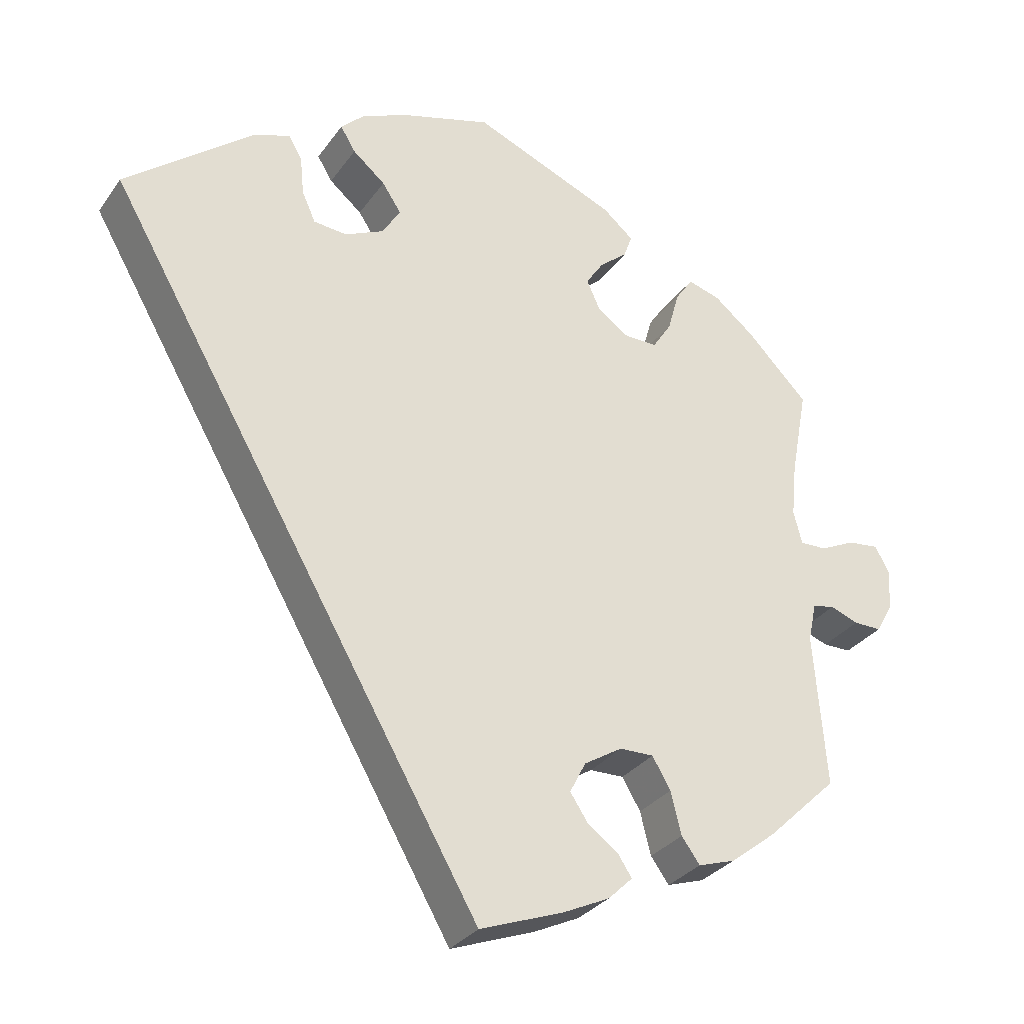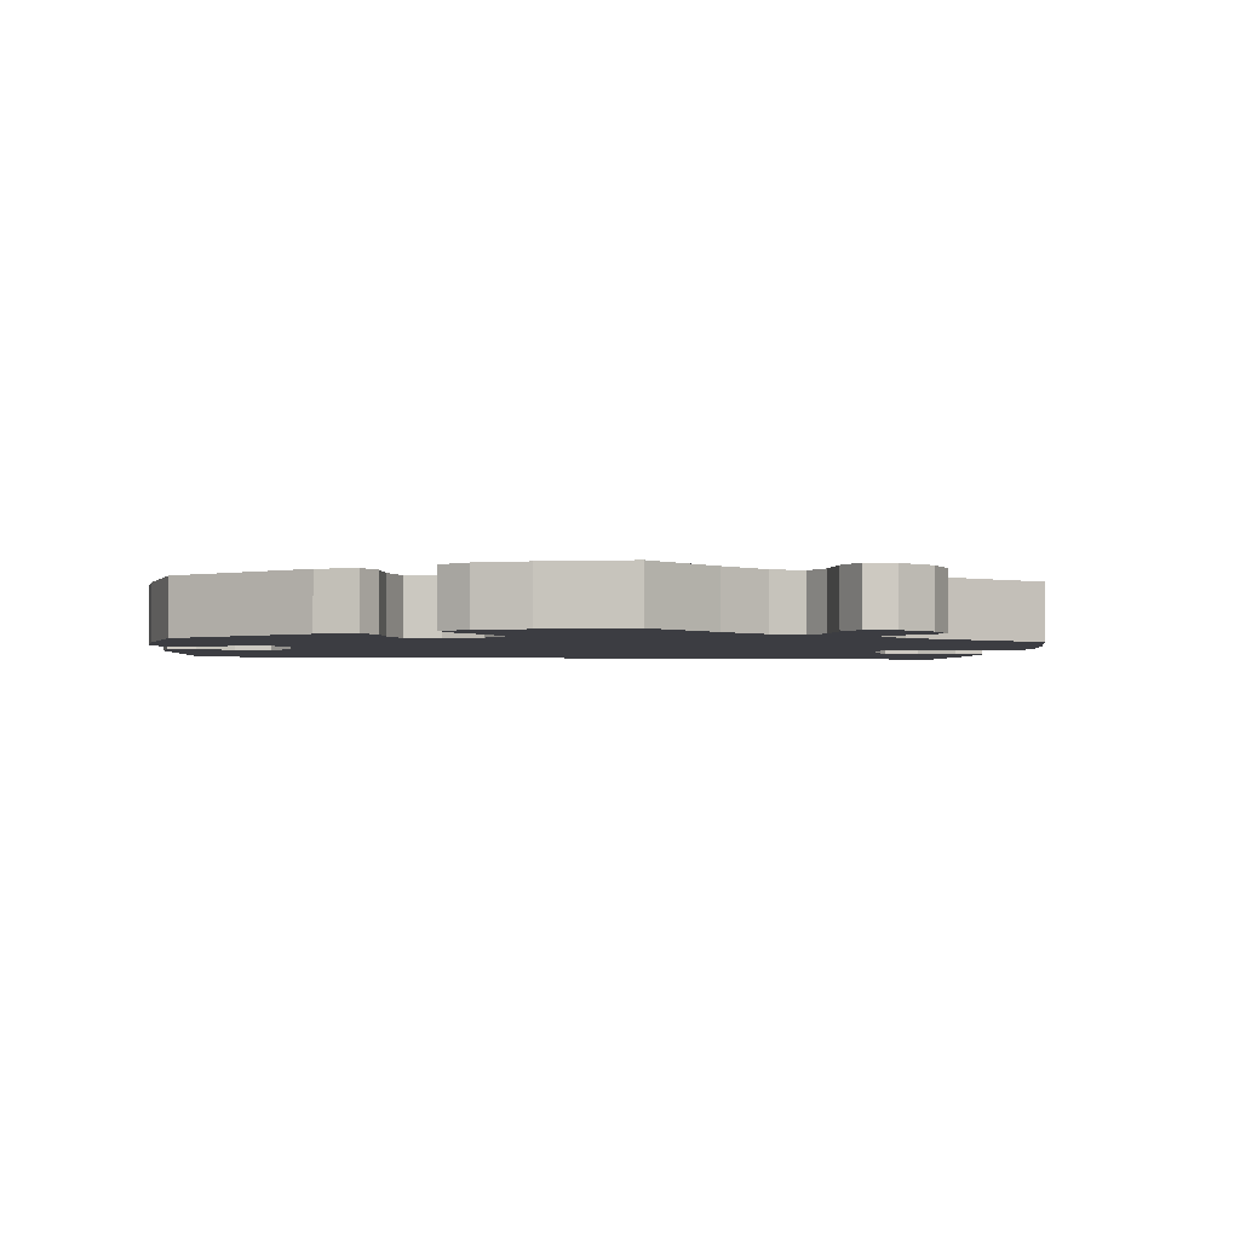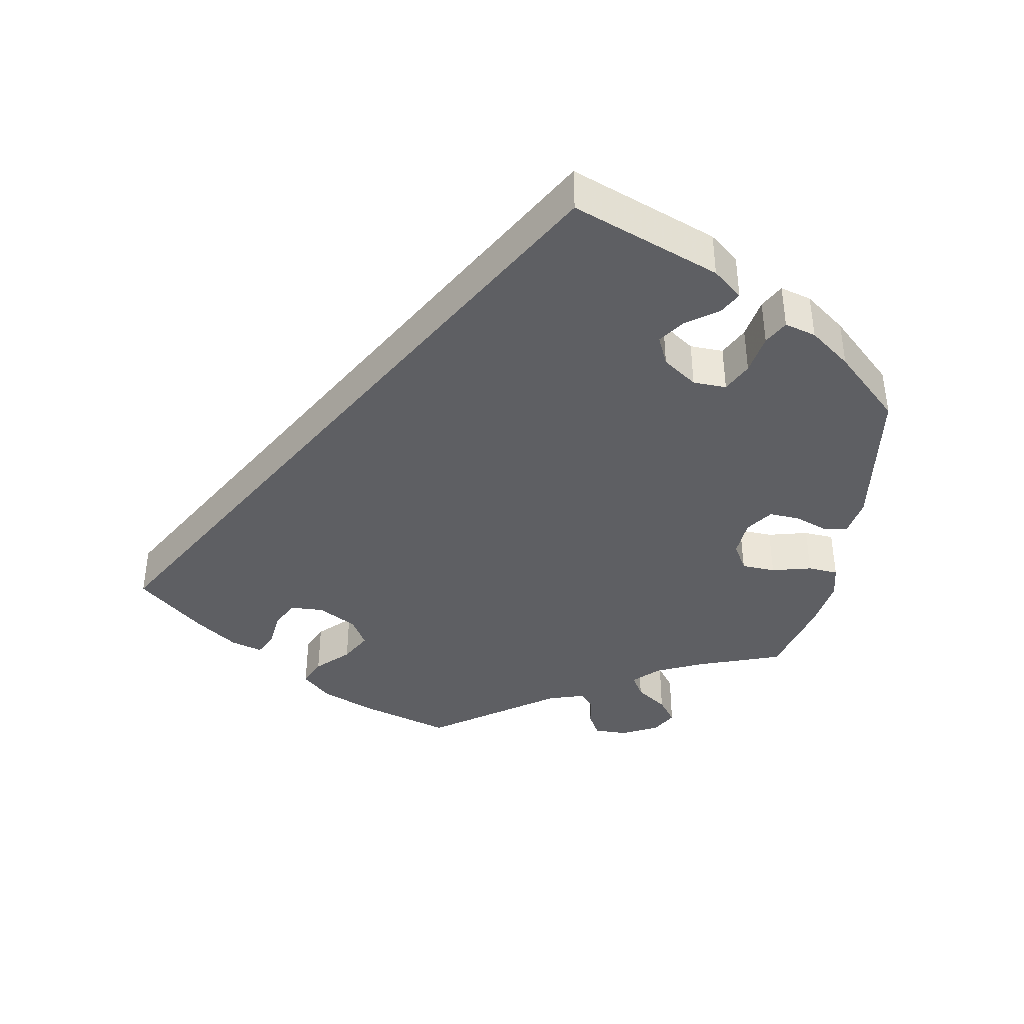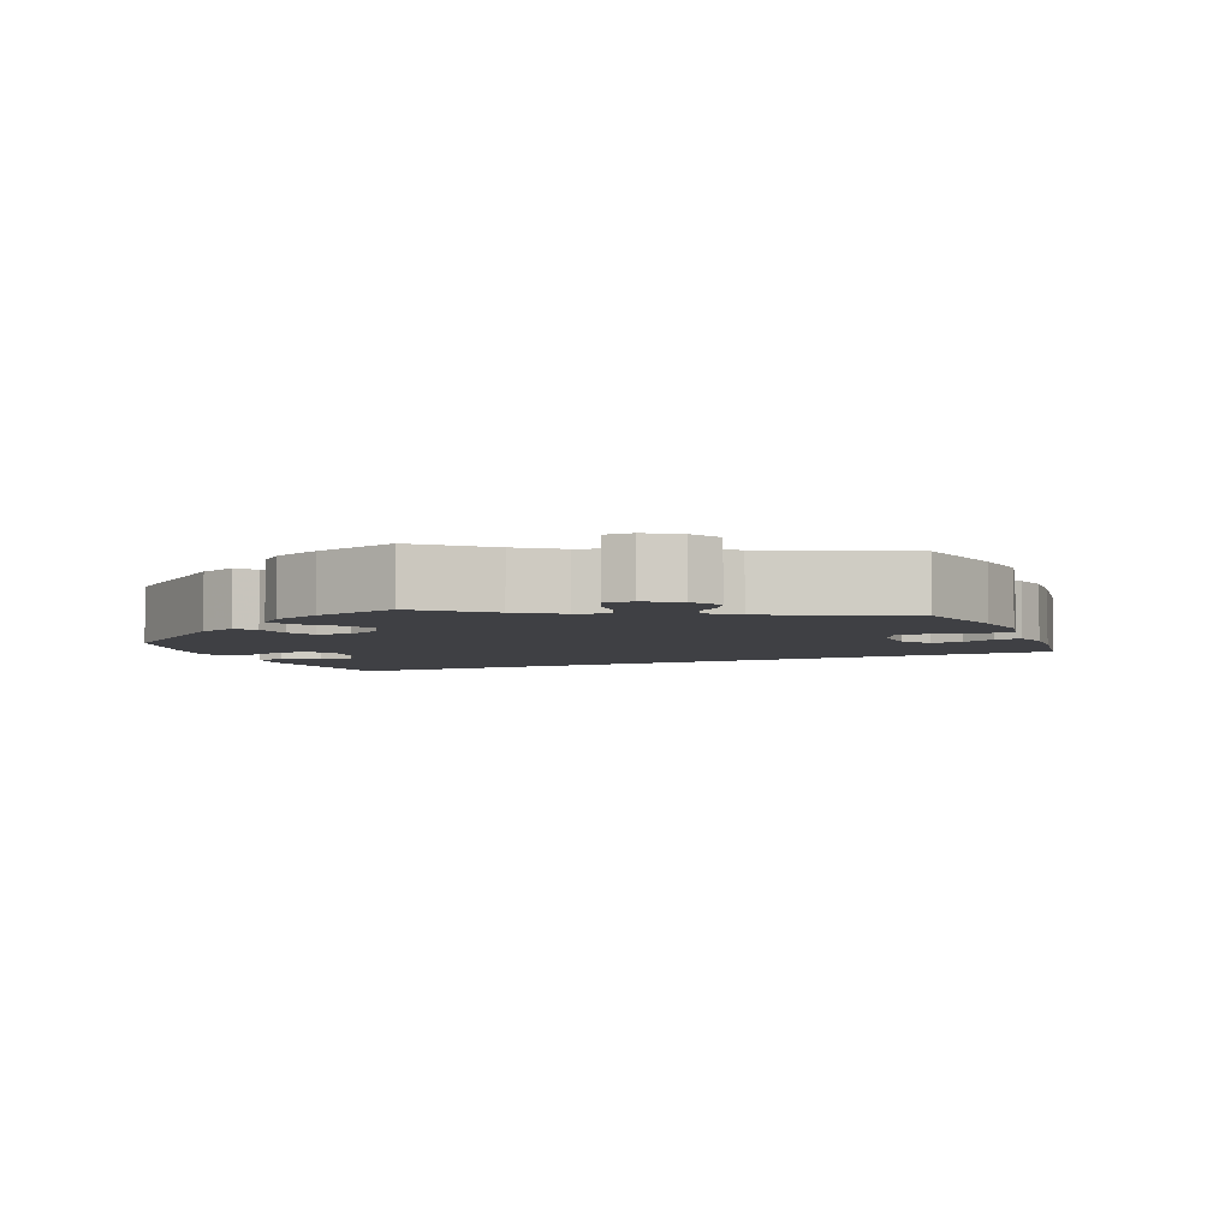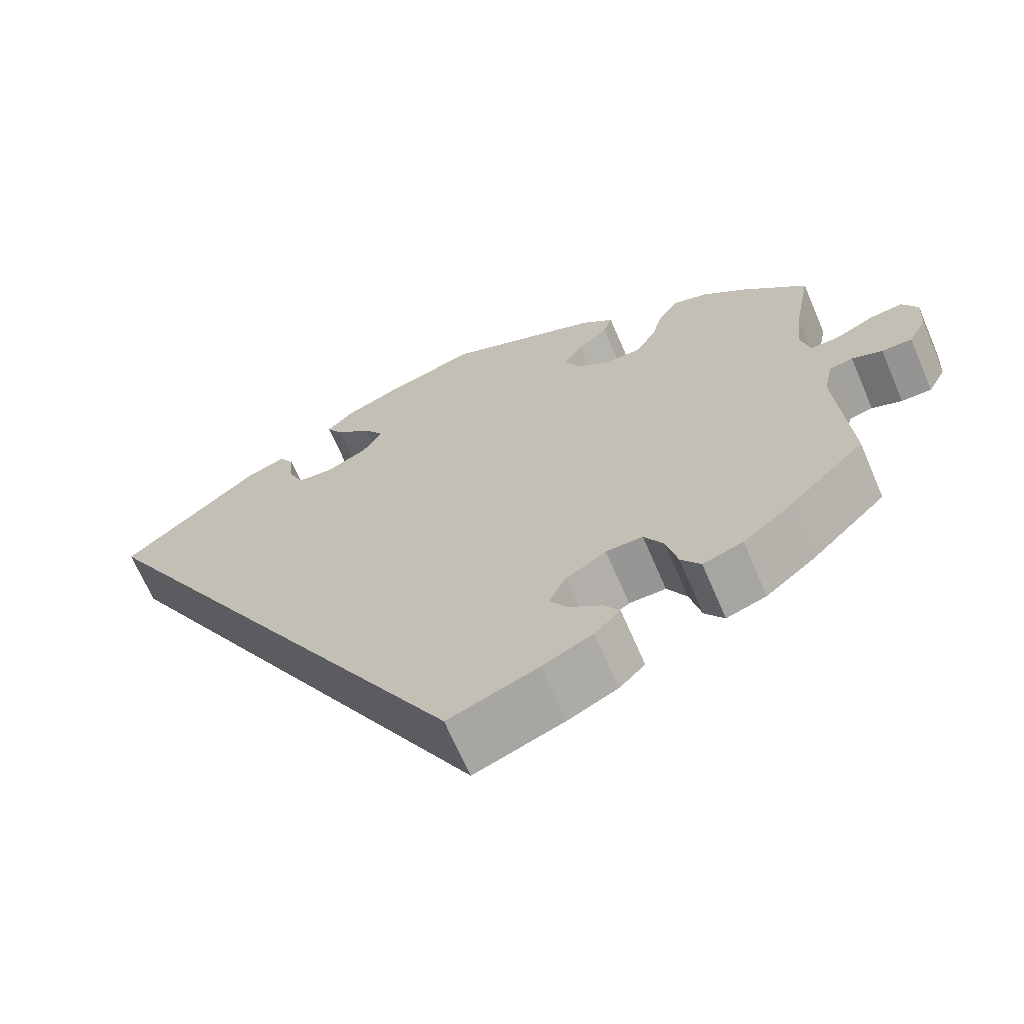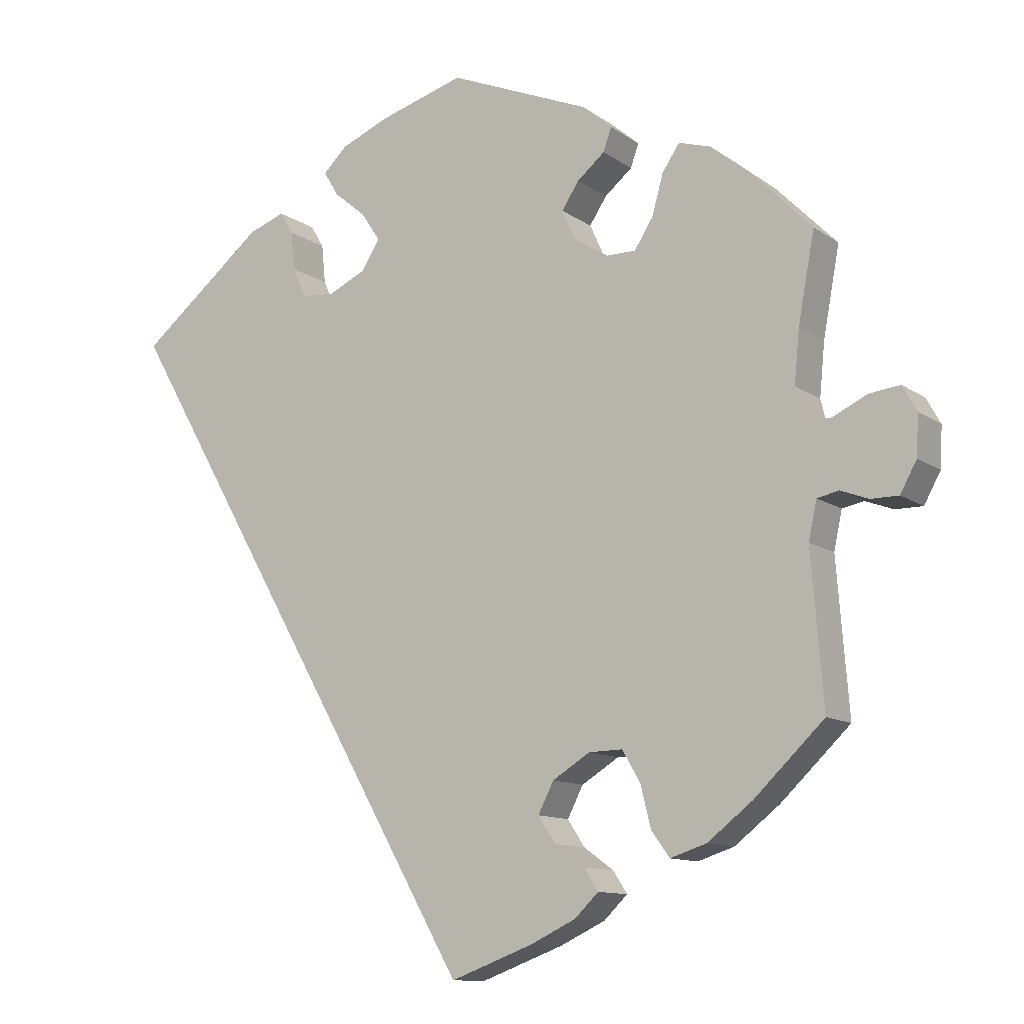
<metadata>
{"format":"obj","ext":"obj","renderer":"f3d","projection":"perspective","resolution":1024,"background":"white","views":[{"elev":-30.8,"azim":-29.0,"up":"+Z"},{"elev":-2.9,"azim":54.0,"up":"+Y"},{"elev":-40.6,"azim":-70.0,"up":"+Y"},{"elev":-5.0,"azim":82.8,"up":"+Y"},{"elev":-67.1,"azim":23.2,"up":"+Z"},{"elev":-11.4,"azim":31.8,"up":"+Z"}]}
</metadata>
<code>
v 0.407 0.07 -0.378
v 0.347 0.07 -0.425
v 0.298 0.07 -0.441
v 0.274 0.07 -0.408
v 0.26 0.07 -0.352
v 0.236 0.07 -0.311
v 0.191 0.07 -0.312
v 0.141 0.07 -0.343
v 0.12 0.07 -0.384
v 0.143 0.07 -0.419
v 0.183 0.07 -0.448
v 0.202 0.07 -0.477
v 0.17 0.07 -0.508
v 0.109 0.07 -0.537
v -0.001 0.07 -0.578
v -0.501 0.07 0.288
v -0.333 0.07 0.424
v -0.284 0.07 0.442
v -0.266 0.07 0.412
v -0.261 0.07 0.36
v -0.243 0.07 0.32
v -0.199 0.07 0.316
v -0.148 0.07 0.34
v -0.124 0.07 0.379
v -0.149 0.07 0.417
v -0.192 0.07 0.453
v -0.212 0.07 0.486
v -0.18 0.07 0.517
v -0.116 0.07 0.544
v -0.001 0.07 0.578
v 0.188 0.07 0.5
v 0.228 0.07 0.466
v 0.217 0.07 0.435
v 0.18 0.07 0.404
v 0.157 0.07 0.369
v 0.175 0.07 0.329
v 0.217 0.07 0.3
v 0.26 0.07 0.3
v 0.285 0.07 0.339
v 0.3 0.07 0.393
v 0.323 0.07 0.427
v 0.366 0.07 0.414
v 0.419 0.07 0.371
v 0.5 0.07 0.289
v 0.478 0.07 0.171
v 0.471 0.07 0.1
v 0.482 0.07 0.056
v 0.517 0.07 0.057
v 0.563 0.07 0.079
v 0.604 0.07 0.084
v 0.623 0.07 0.05
v 0.62 0.07 -0.004
v 0.598 0.07 -0.044
v 0.561 0.07 -0.044
v 0.524 0.07 -0.03
v 0.495 0.07 -0.036
v 0.484 0.07 -0.087
v 0.5 0.07 -0.289
v 0.407 0 -0.378
v 0.347 0 -0.425
v 0.298 0 -0.441
v 0.274 0 -0.408
v 0.26 0 -0.352
v 0.236 0 -0.311
v 0.191 0 -0.312
v 0.141 0 -0.343
v 0.12 0 -0.384
v 0.143 0 -0.419
v 0.183 0 -0.448
v 0.202 0 -0.477
v 0.17 0 -0.508
v 0.109 0 -0.537
v -0.001 0 -0.578
v -0.501 0 0.288
v -0.333 0 0.424
v -0.284 0 0.442
v -0.266 0 0.412
v -0.261 0 0.36
v -0.243 0 0.32
v -0.199 0 0.316
v -0.148 0 0.34
v -0.124 0 0.379
v -0.149 0 0.417
v -0.192 0 0.453
v -0.212 0 0.486
v -0.18 0 0.517
v -0.116 0 0.544
v -0.001 0 0.578
v 0.188 0 0.5
v 0.228 0 0.466
v 0.217 0 0.435
v 0.18 0 0.404
v 0.157 0 0.369
v 0.175 0 0.329
v 0.217 0 0.3
v 0.26 0 0.3
v 0.285 0 0.339
v 0.3 0 0.393
v 0.323 0 0.427
v 0.366 0 0.414
v 0.419 0 0.371
v 0.5 0 0.289
v 0.478 0 0.171
v 0.471 0 0.1
v 0.482 0 0.056
v 0.517 0 0.057
v 0.563 0 0.079
v 0.604 0 0.084
v 0.623 0 0.05
v 0.62 0 -0.004
v 0.598 0 -0.044
v 0.561 0 -0.044
v 0.524 0 -0.03
v 0.495 0 -0.036
v 0.484 0 -0.087
v 0.5 0 -0.289
f 57 58 1 2
f 56 57 2 3
f 52 53 54 55
f 52 55 56
f 51 52 56
f 48 49 50 51
f 47 48 51 56
f 46 47 56 3
f 42 43 44 45
f 39 40 41 42
f 38 39 42 45
f 37 38 45 46
f 31 32 33 34
f 31 34 35
f 30 31 35
f 29 30 35 36
f 25 26 27 28
f 24 25 28 29
f 17 18 19 20
f 17 20 21
f 16 17 21
f 15 16 21 22
f 10 11 12 13
f 9 10 13 14
f 46 3 4 5
f 36 37 46 5
f 24 29 36 5
f 14 15 22 23
f 9 14 23 24
f 8 9 24
f 7 8 24
f 6 7 24
f 5 6 24
f 60 59 116 115
f 61 60 115 114
f 113 112 111 110
f 114 113 110
f 114 110 109
f 109 108 107 106
f 114 109 106 105
f 61 114 105 104
f 103 102 101 100
f 100 99 98 97
f 103 100 97 96
f 104 103 96 95
f 92 91 90 89
f 93 92 89
f 93 89 88
f 94 93 88 87
f 86 85 84 83
f 87 86 83 82
f 78 77 76 75
f 79 78 75
f 79 75 74
f 80 79 74 73
f 71 70 69 68
f 72 71 68 67
f 63 62 61 104
f 63 104 95 94
f 63 94 87 82
f 81 80 73 72
f 82 81 72 67
f 82 67 66
f 82 66 65
f 82 65 64
f 82 64 63
f 1 59 60 2
f 2 60 61 3
f 3 61 62 4
f 4 62 63 5
f 5 63 64 6
f 6 64 65 7
f 7 65 66 8
f 8 66 67 9
f 9 67 68 10
f 10 68 69 11
f 11 69 70 12
f 12 70 71 13
f 13 71 72 14
f 14 72 73 15
f 15 73 74 16
f 16 74 75 17
f 17 75 76 18
f 18 76 77 19
f 19 77 78 20
f 20 78 79 21
f 21 79 80 22
f 22 80 81 23
f 23 81 82 24
f 24 82 83 25
f 25 83 84 26
f 26 84 85 27
f 27 85 86 28
f 28 86 87 29
f 29 87 88 30
f 30 88 89 31
f 31 89 90 32
f 32 90 91 33
f 33 91 92 34
f 34 92 93 35
f 35 93 94 36
f 36 94 95 37
f 37 95 96 38
f 38 96 97 39
f 39 97 98 40
f 40 98 99 41
f 41 99 100 42
f 42 100 101 43
f 43 101 102 44
f 44 102 103 45
f 45 103 104 46
f 46 104 105 47
f 47 105 106 48
f 48 106 107 49
f 49 107 108 50
f 50 108 109 51
f 51 109 110 52
f 52 110 111 53
f 53 111 112 54
f 54 112 113 55
f 55 113 114 56
f 56 114 115 57
f 57 115 116 58
f 58 116 59 1

</code>
